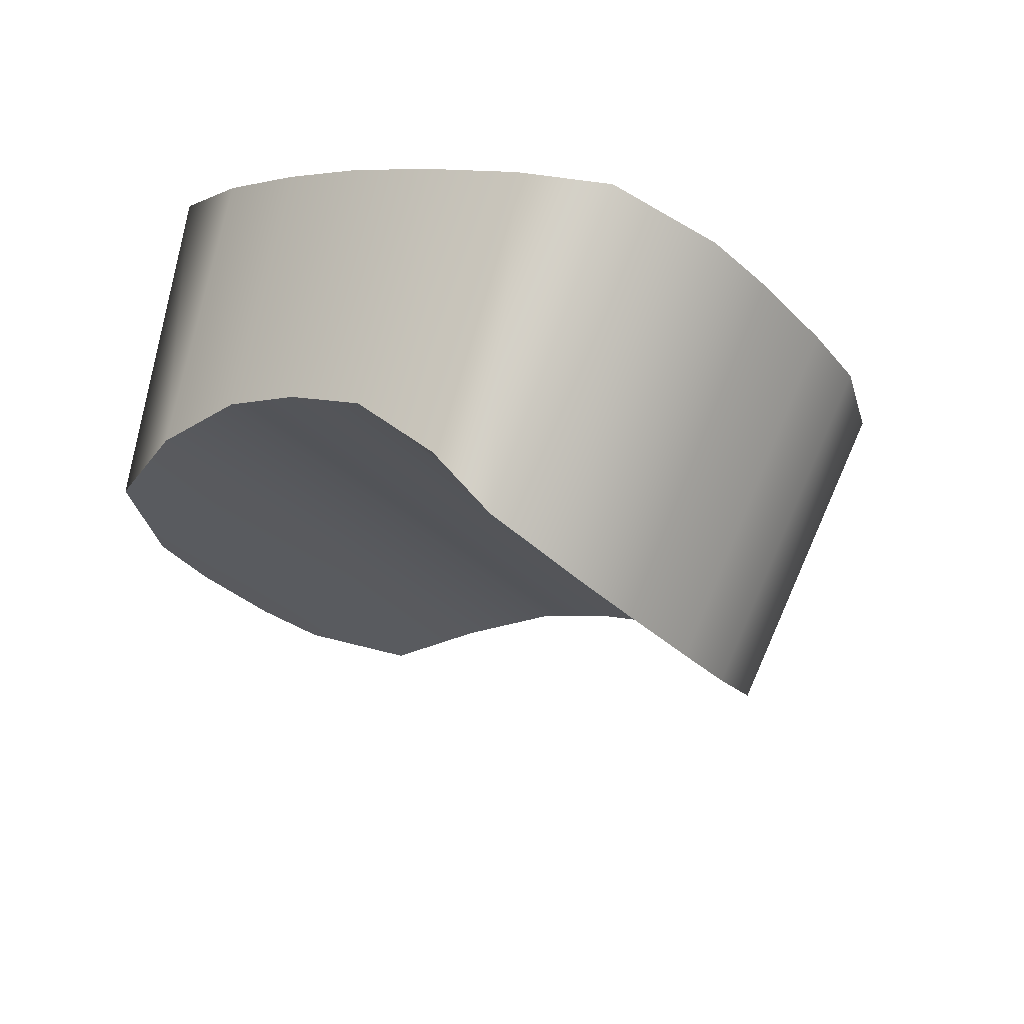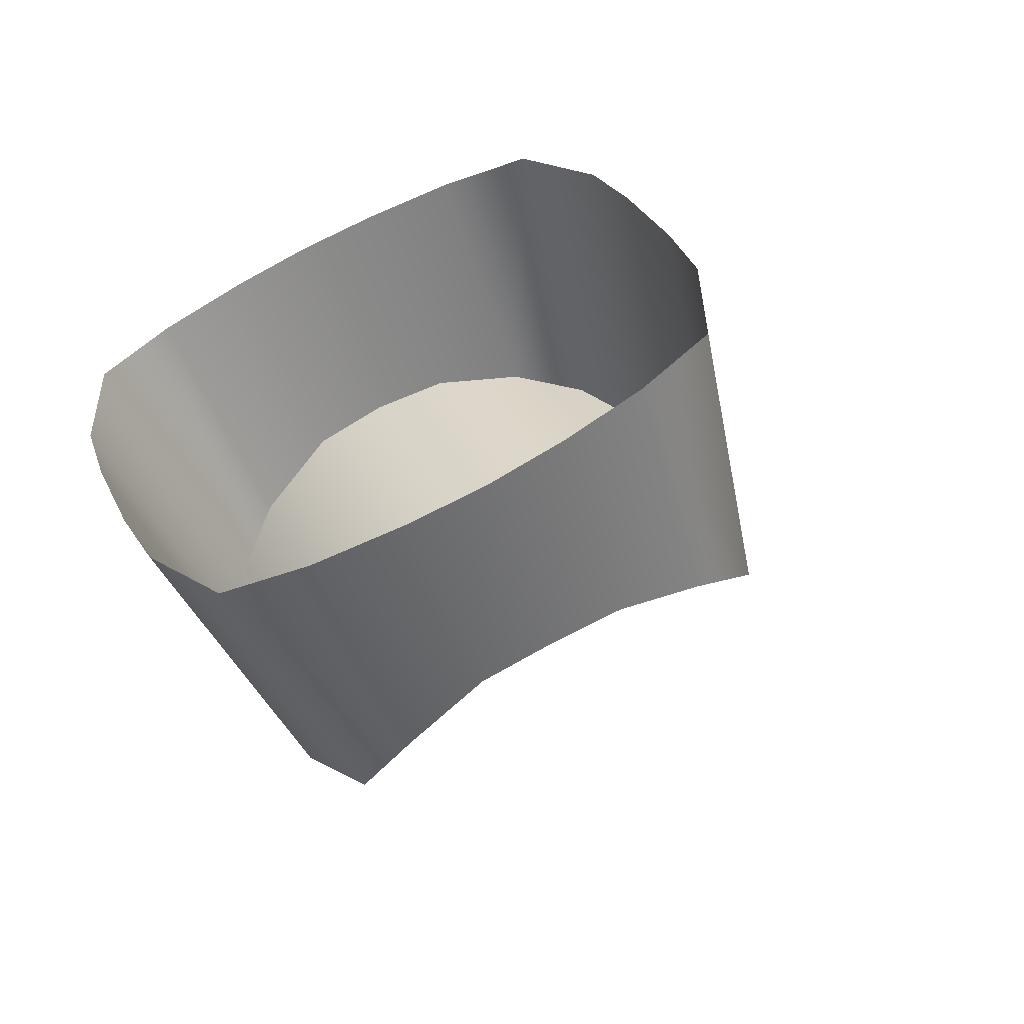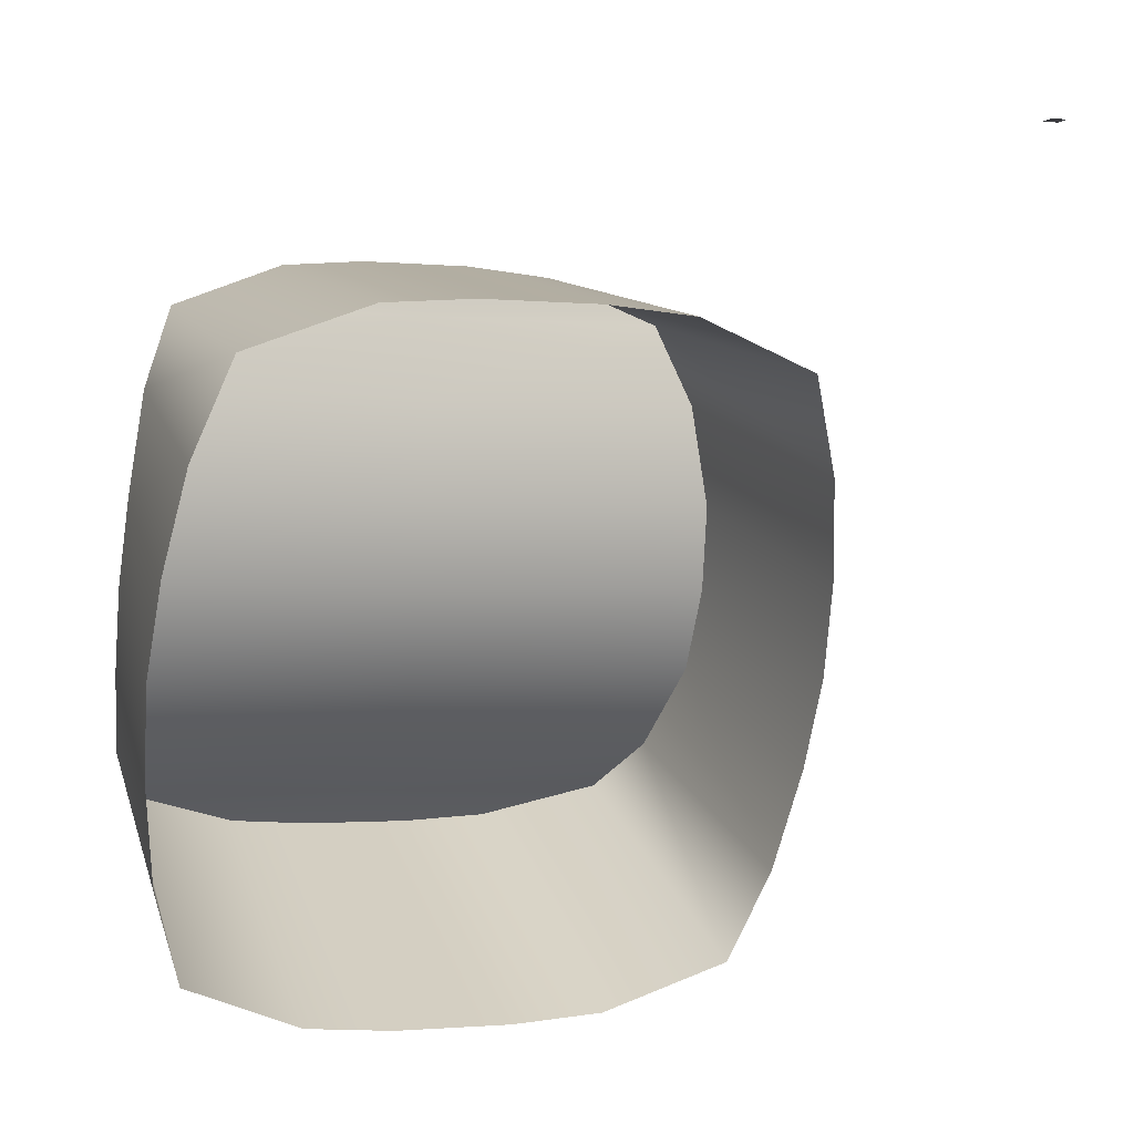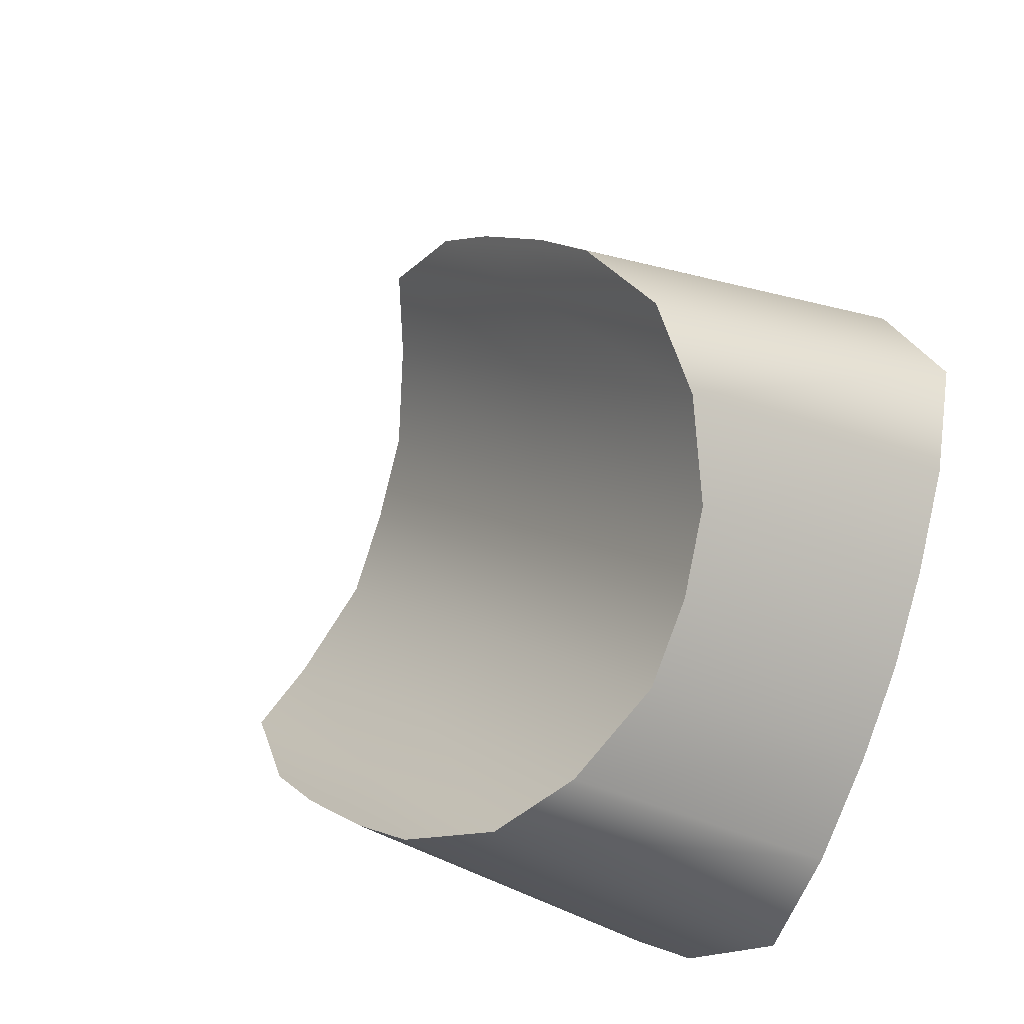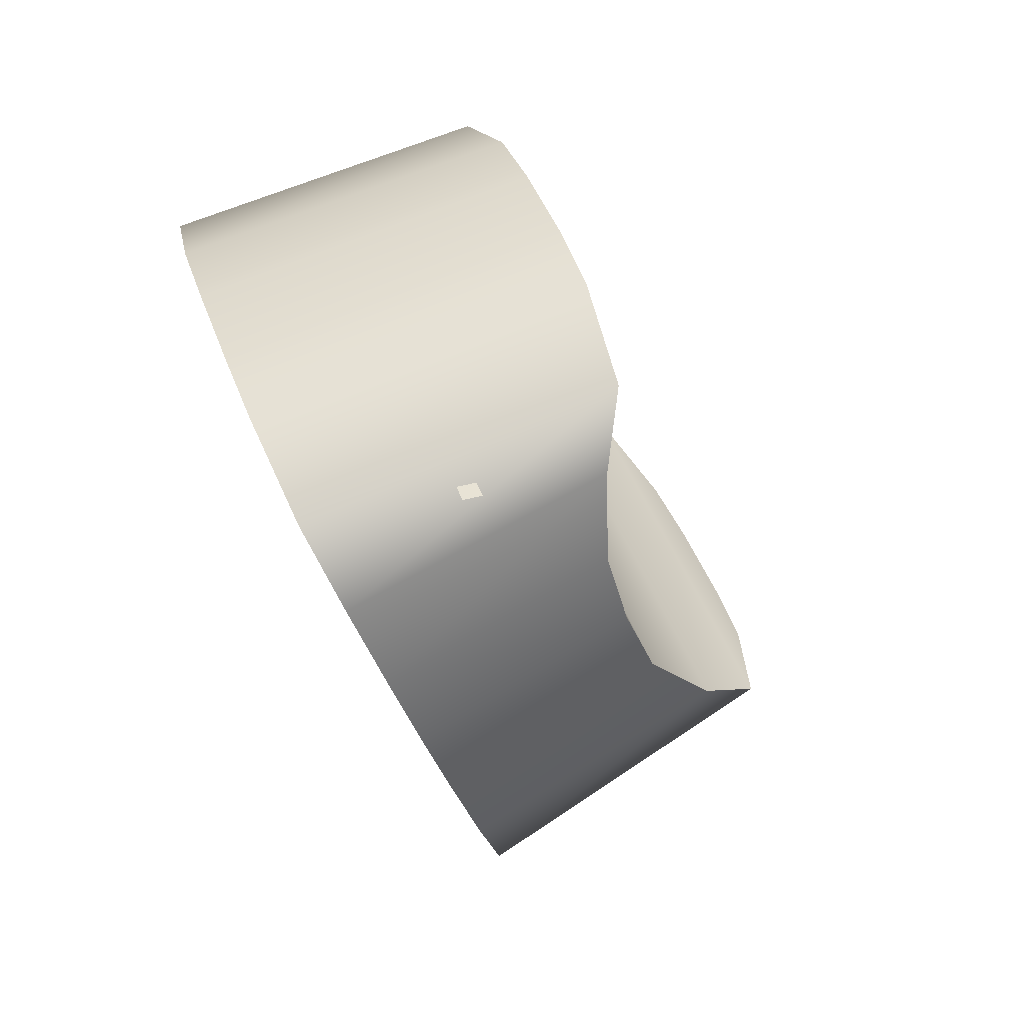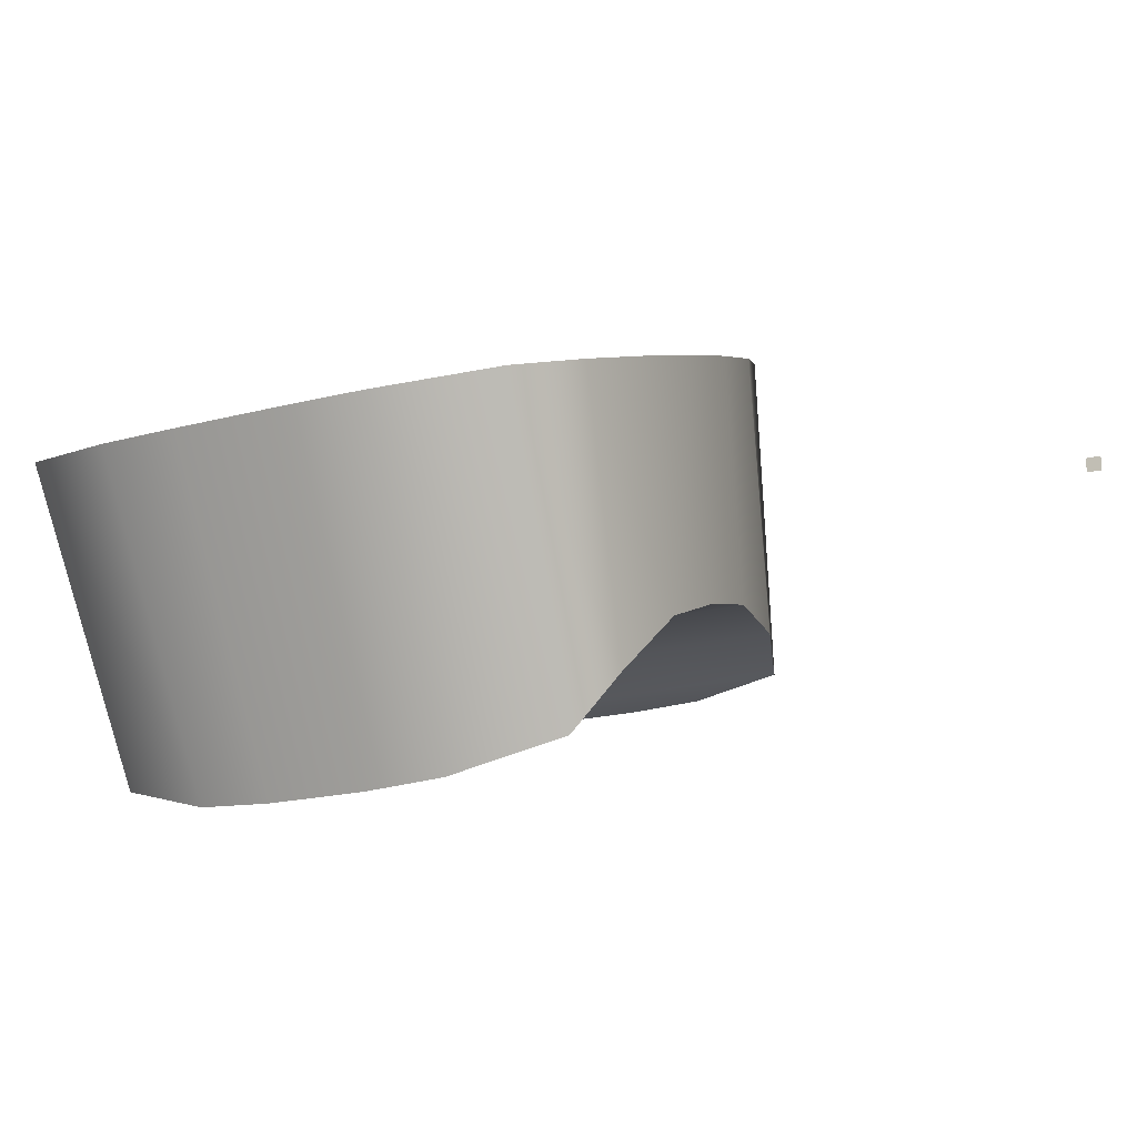
<metadata>
{"format":"obj","ext":"obj","renderer":"f3d","projection":"perspective","resolution":1024,"background":"white","views":[{"elev":-28.8,"azim":123.9,"up":"+Y"},{"elev":30.5,"azim":-111.4,"up":"+Y"},{"elev":-1.3,"azim":159.1,"up":"+Z"},{"elev":8.5,"azim":59.2,"up":"+Z"},{"elev":41.0,"azim":-108.1,"up":"+Z"},{"elev":-17.8,"azim":-151.9,"up":"+Y"}]}
</metadata>
<code>
o LightSwitchDialD_28_LightSwitchDialD_28_4_GeomSubset_1
v -0.0005 0.003587 0
v 0.0005 0.003587 0
v -0.0005 0.004587 0
v 0.0005 0.004587 0
v -0.0005 0.003587 0
v 0.0005 0.003587 0
v -0.0005 0.004587 0
v 0.0005 0.004587 0
v -0.0005 0.003587 0
v 0.0005 0.003587 0
v -0.0005 0.004587 0
v 0.0005 0.004587 0
v 0.01723 0.00888 -0.01531
v 0.01528 0.00693 -0.02067
v 0.02437 0.009828 -0.01271
v 0.04834 0.00888 -0.01531
v 0.04145 0.009828 -0.01271
v 0.05022 0.00693 -0.02067
v 0.04834 -0.002768 -0.04729
v 0.05017 -0.000871 -0.04208
v 0.04145 -0.003716 -0.04989
v 0.01723 -0.002768 -0.04729
v 0.02437 -0.003716 -0.04989
v 0.01534 -0.000871 -0.04208
v 0.01834 -0.01041 -0.01082
v 0.01653 -0.009192 -0.01558
v 0.02497 -0.01072 -0.008258
v 0.04722 -0.01041 -0.01082
v 0.04082 -0.01072 -0.008258
v 0.04897 -0.009192 -0.01558
v 0.04722 -0.02042 -0.03834
v 0.04892 -0.0165 -0.03564
v 0.04082 -0.02233 -0.04008
v 0.01834 -0.02042 -0.03834
v 0.02497 -0.02233 -0.04008
v 0.01658 -0.0165 -0.03564
v 0.02962 0.009974 -0.01231
v 0.03638 0.009972 -0.01231
v 0.03612 -0.01078 -0.007818
v 0.02985 -0.01078 -0.007811
v 0.03638 -0.00386 -0.05029
v 0.02962 -0.003862 -0.05029
v 0.02985 -0.02266 -0.04039
v 0.03612 -0.02266 -0.04038
v 0.05109 0.00493 -0.02616
v 0.05141 0.003055 -0.0313
v 0.05109 0.001223 -0.03633
v 0.04985 -0.01225 -0.03102
v 0.05007 -0.01033 -0.02633
v 0.04983 -0.009056 -0.02149
v 0.01438 0.001223 -0.03633
v 0.01405 0.003055 -0.0313
v 0.01438 0.00493 -0.02616
v 0.01563 -0.009054 -0.02149
v 0.01539 -0.01033 -0.02633
v 0.01562 -0.01225 -0.03102
v 0.033 0.009973 -0.01231
v 0.03298 -0.01078 -0.007814
v 0.0329 -0.01072 -0.008258
v 0.03278 -0.01041 -0.01082
v 0.03275 -0.009192 -0.01558
v 0.03274 -0.009054 -0.02149
v 0.03273 -0.01033 -0.02633
v 0.03274 -0.01226 -0.03102
v 0.03275 -0.0165 -0.03564
v 0.03278 -0.02042 -0.03834
v 0.0329 -0.02233 -0.04008
v 0.03298 -0.02266 -0.04038
v 0.033 -0.003861 -0.05029
f 5 6 8 7
f 25 13 14 26
f 40 37 15 27
f 28 16 17 29
f 30 18 16 28
f 31 19 20 32
f 44 41 21 33
f 34 22 23 35
f 36 24 22 34
f 29 17 38 39
f 27 15 13 25
f 35 23 42 43
f 33 21 19 31
f 59 60 28 29
f 60 61 30 28
f 65 66 31 32
f 66 67 33 31
f 38 57 58 39
f 69 41 44 68
f 58 59 29 39
f 44 33 67 68
f 47 46 49 48
f 46 45 50 49
f 53 52 55 54
f 52 51 56 55
f 50 45 18 30
f 56 51 24 36
f 32 20 47 48
f 26 14 53 54
f 61 62 50 30
f 64 65 32 48
f 48 49 63 64
f 49 50 62 63
f 57 37 40 58
f 40 27 59 58
f 27 25 60 59
f 25 26 61 60
f 26 54 62 61
f 63 62 54 55
f 64 63 55 56
f 56 36 65 64
f 36 34 66 65
f 34 35 67 66
f 68 67 35 43
f 42 69 68 43

</code>
